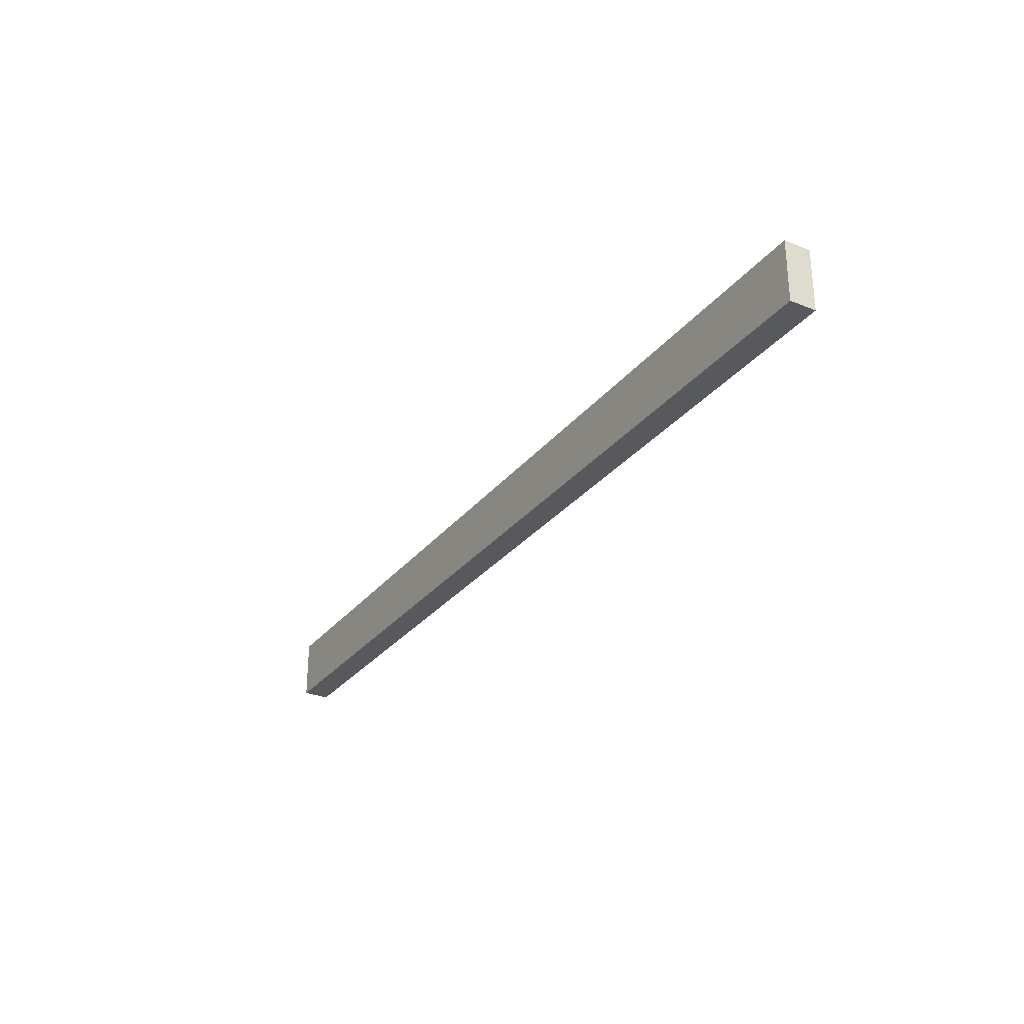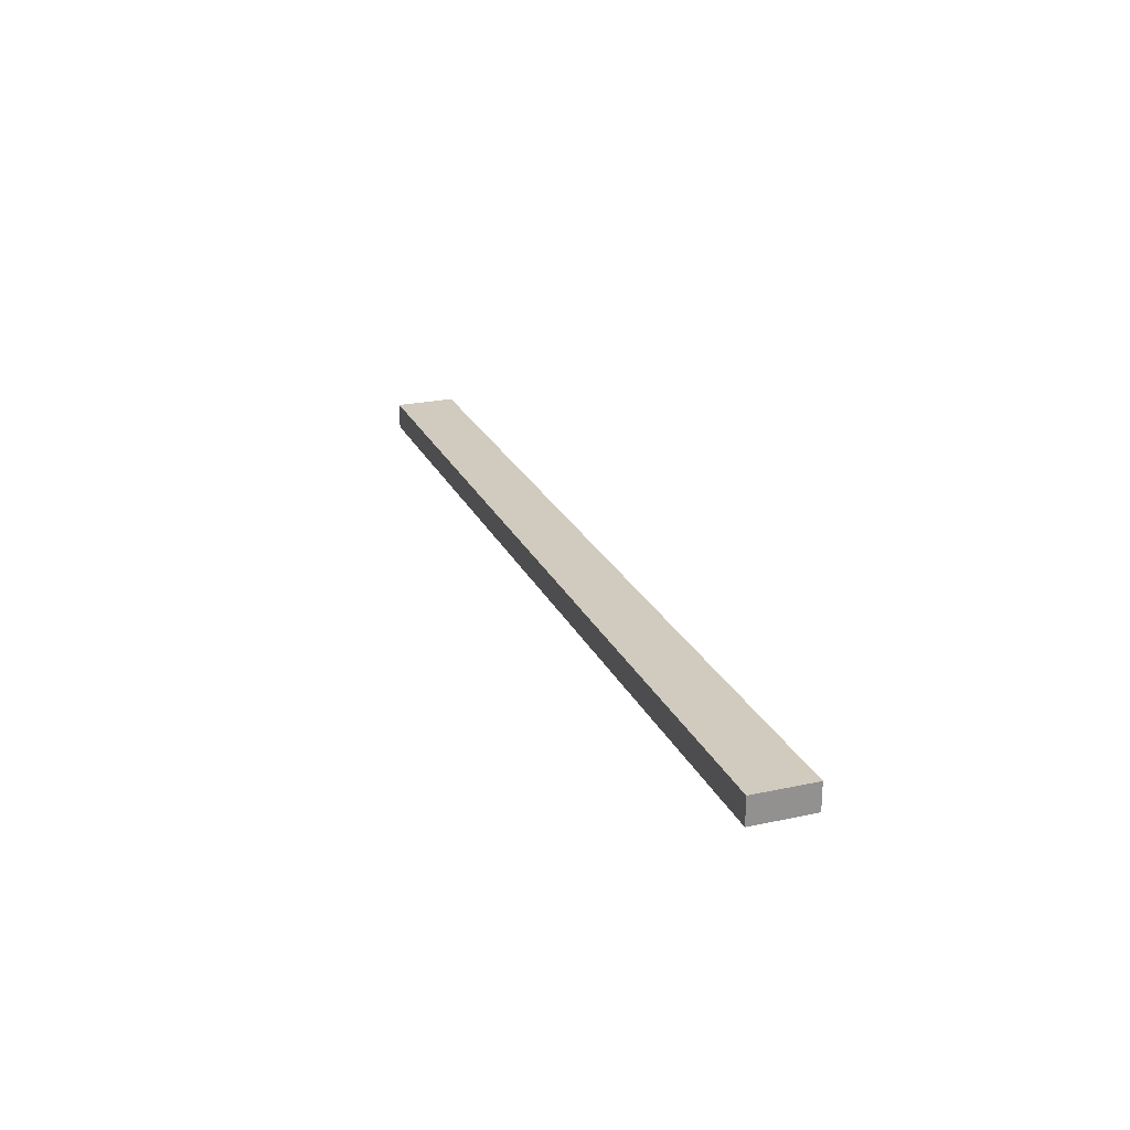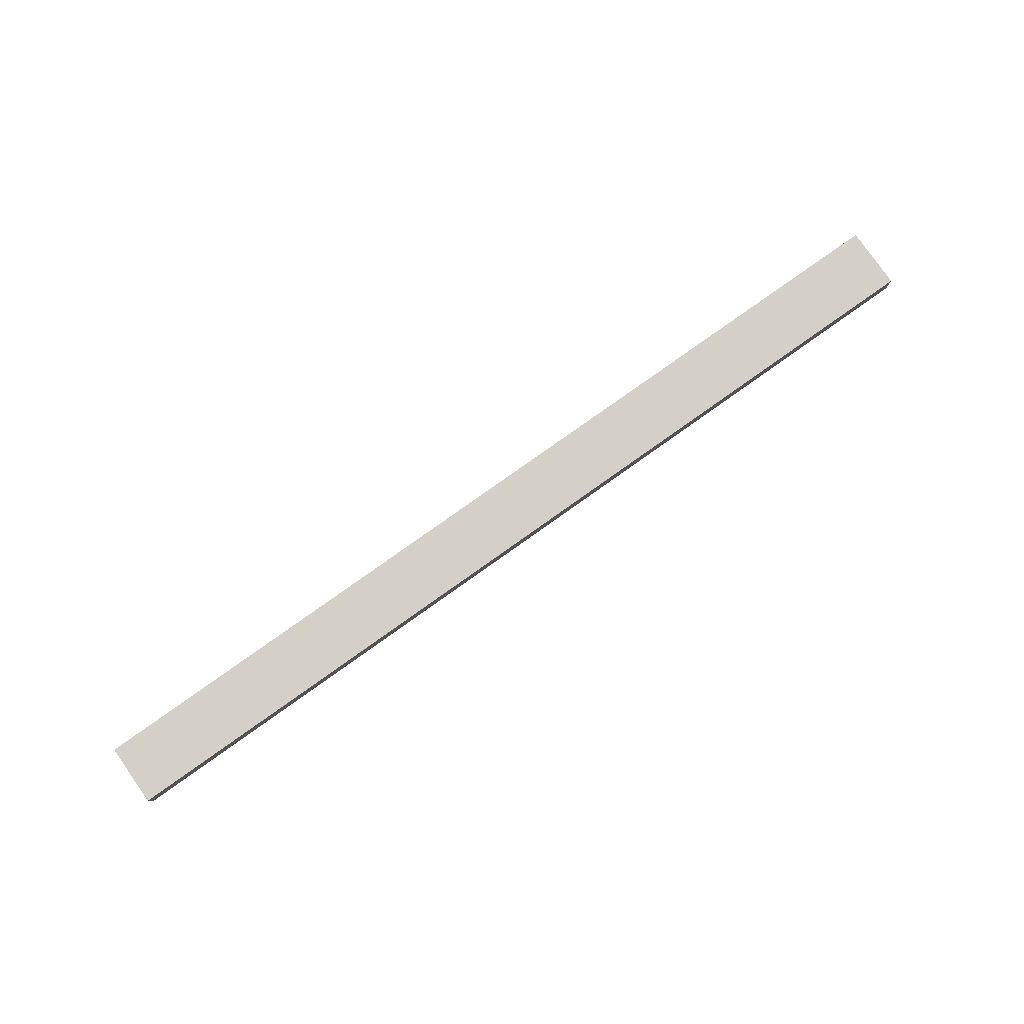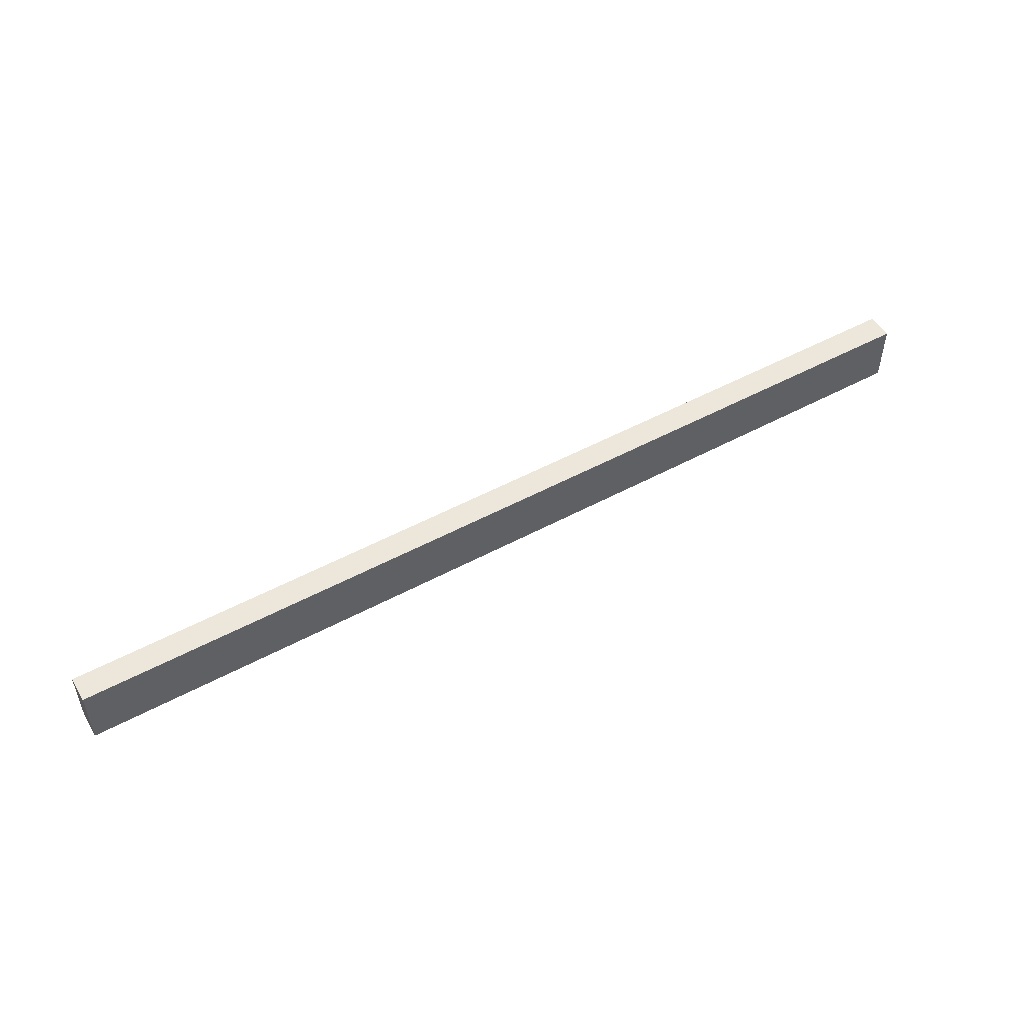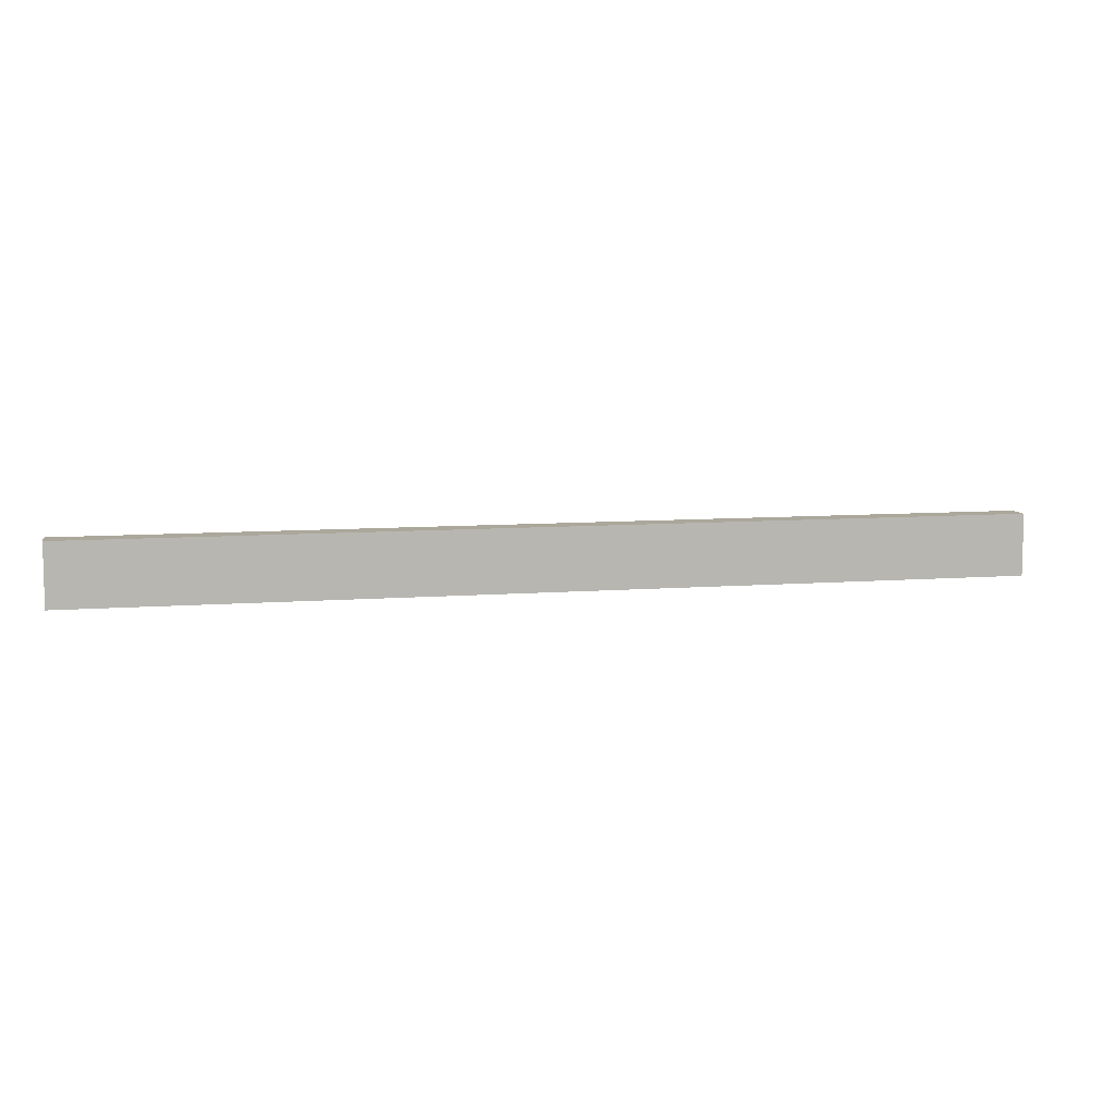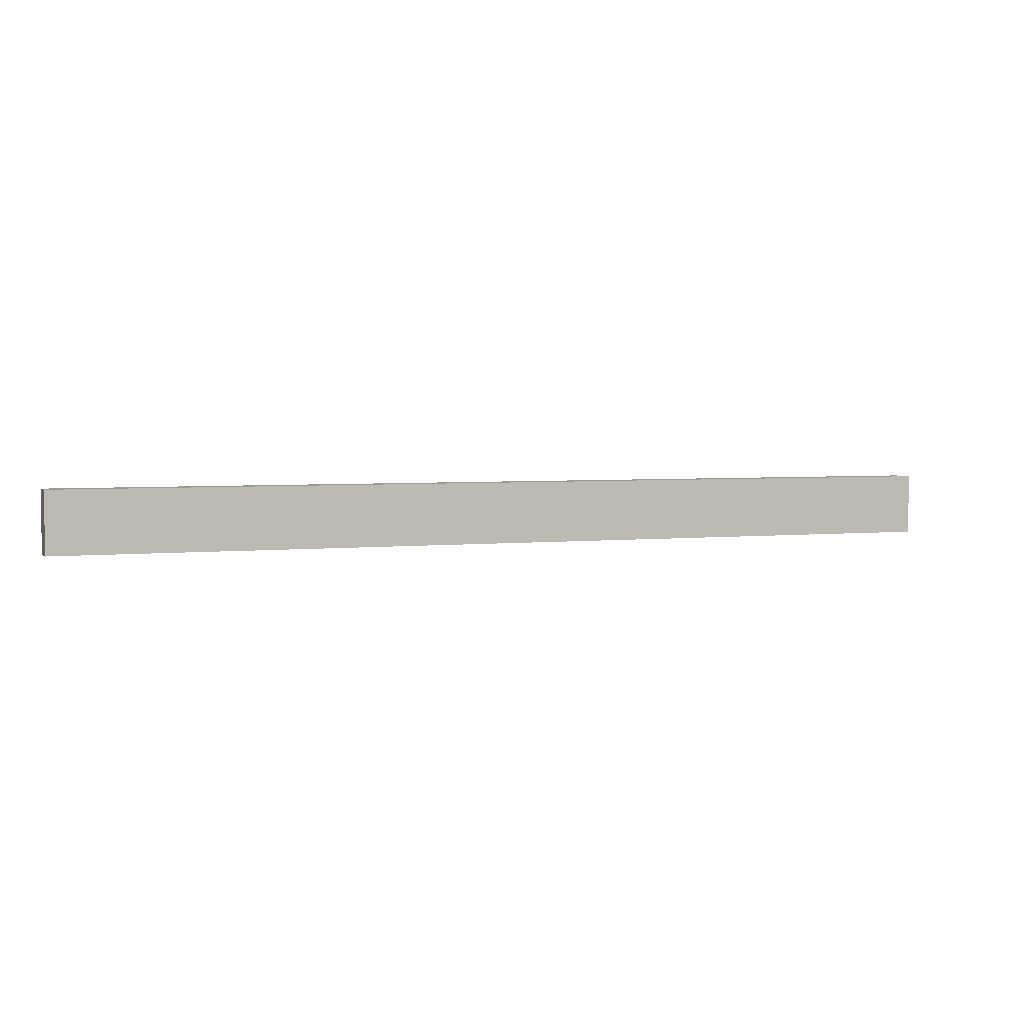
<metadata>
{"format":"obj","ext":"obj","renderer":"f3d","projection":"perspective","resolution":1024,"background":"white","views":[{"elev":-29.1,"azim":-120.6,"up":"+Z"},{"elev":23.4,"azim":-110.0,"up":"+Y"},{"elev":79.9,"azim":144.7,"up":"+Y"},{"elev":50.9,"azim":-30.5,"up":"+Z"},{"elev":8.2,"azim":-12.5,"up":"+Z"},{"elev":3.3,"azim":159.0,"up":"+Z"}]}
</metadata>
<code>
o Cross_Piece_2x4_1_1_1/Cross_Piece_2x4_1_1/mesh11/mesh11-geometry#mesh11-geometry
v 51.5 12.75 -59.5
v -1.5 14.25 -59.5
v -1.5 12.75 -59.5
v 51.5 14.25 -59.5
v -1.5 12.75 -63
v 51.5 14.25 -63
v -1.5 14.25 -63
v 51.5 12.75 -63
f 1 2 3
f 2 1 4
f 3 2 1
f 4 1 2
f 2 5 3
f 3 5 2
f 5 1 3
f 3 1 5
f 1 6 4
f 4 6 1
f 6 2 4
f 4 2 6
f 5 2 7
f 7 2 5
f 1 5 8
f 8 5 1
f 6 1 8
f 8 1 6
f 2 6 7
f 7 6 2
f 6 5 7
f 7 5 6
f 5 6 8
f 8 6 5

</code>
